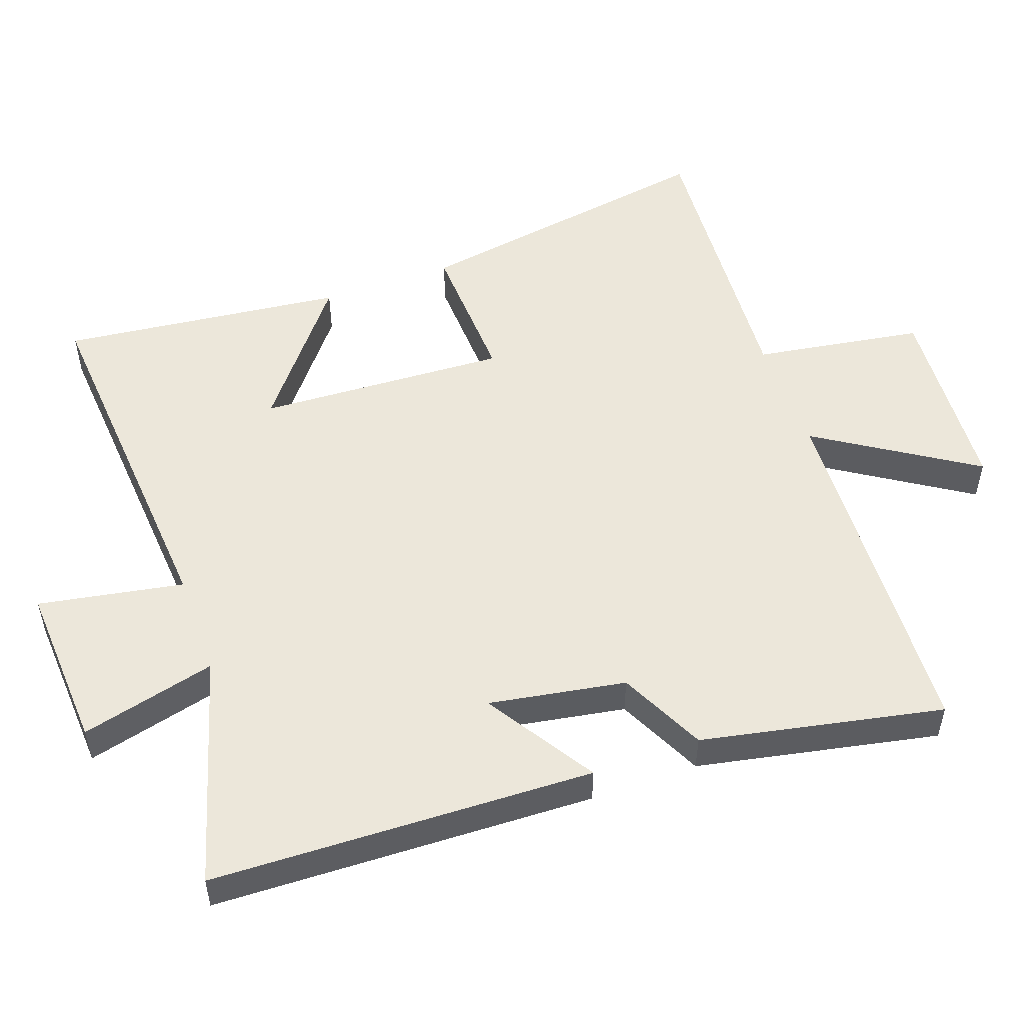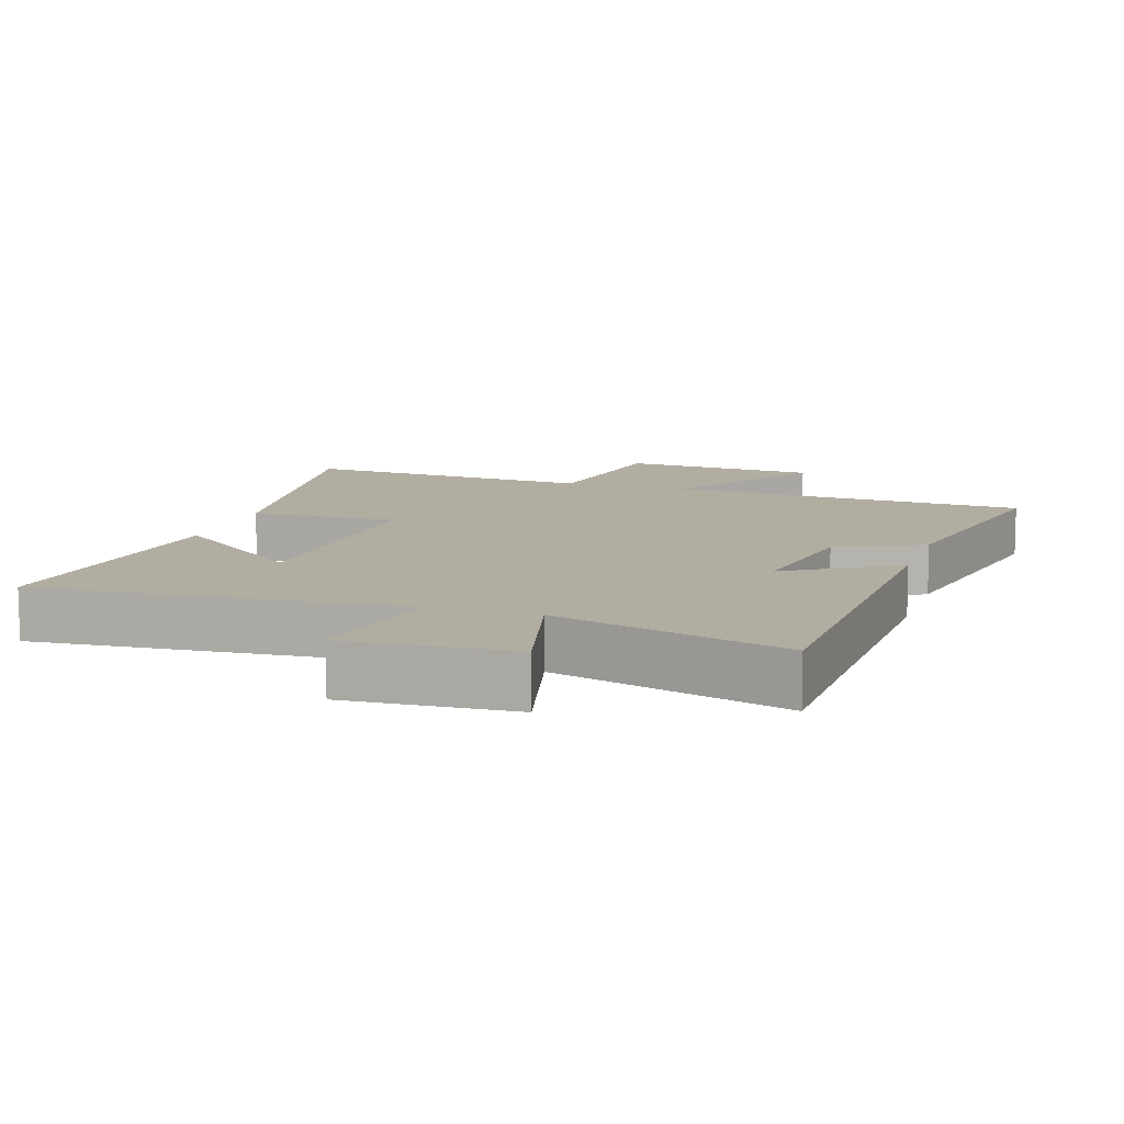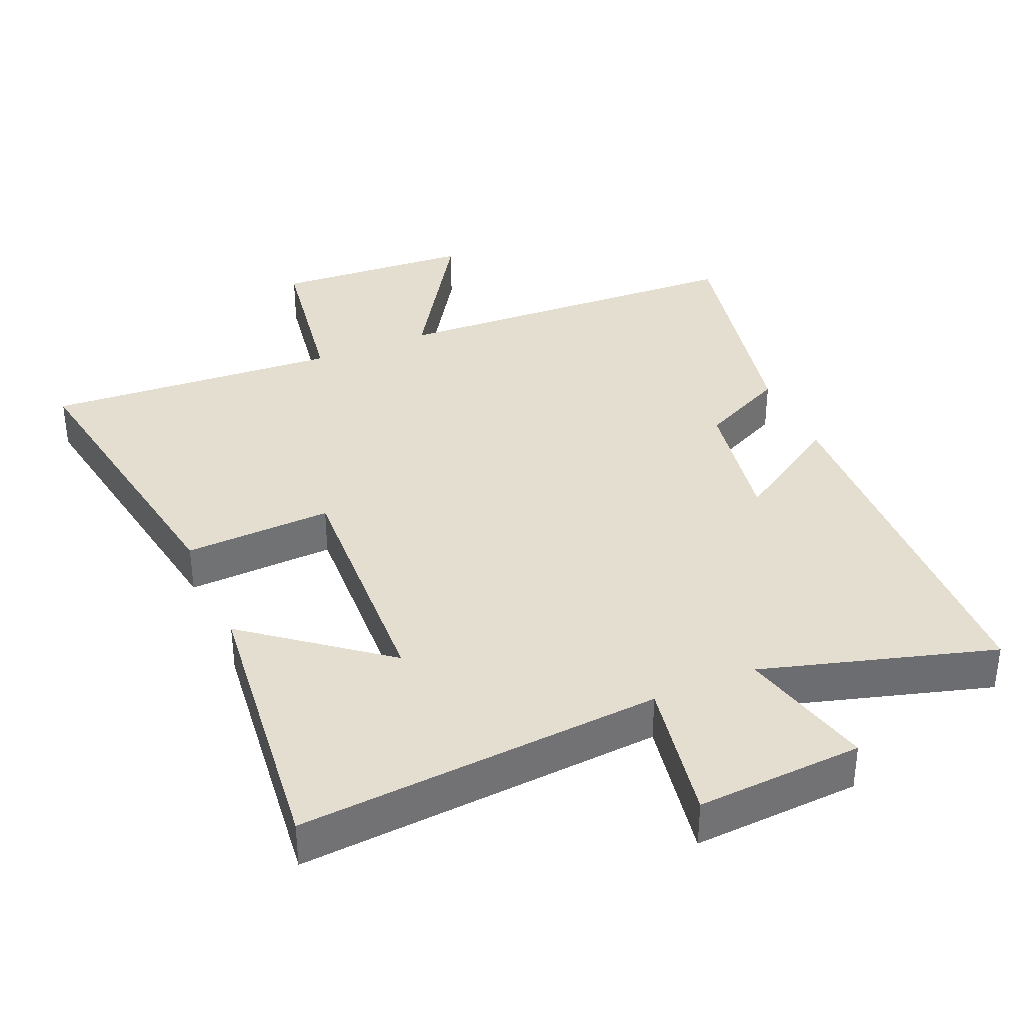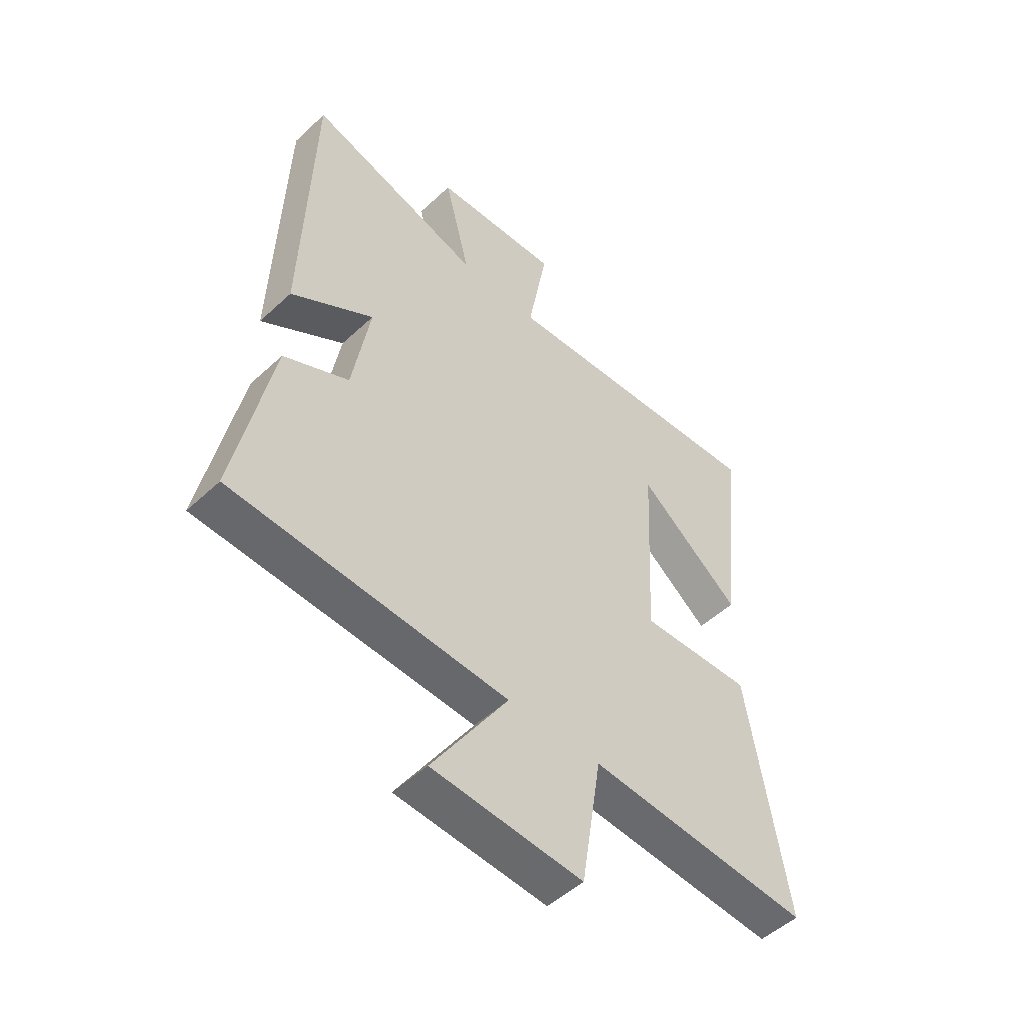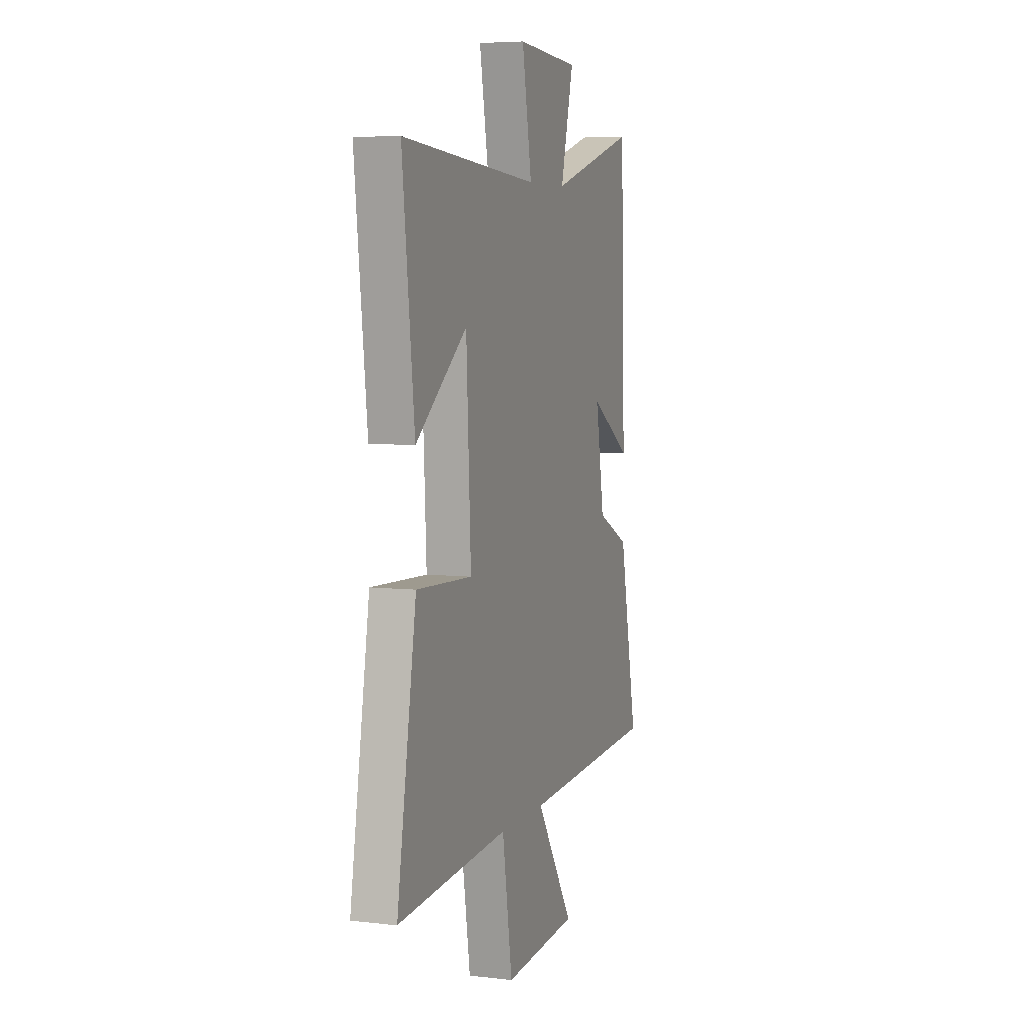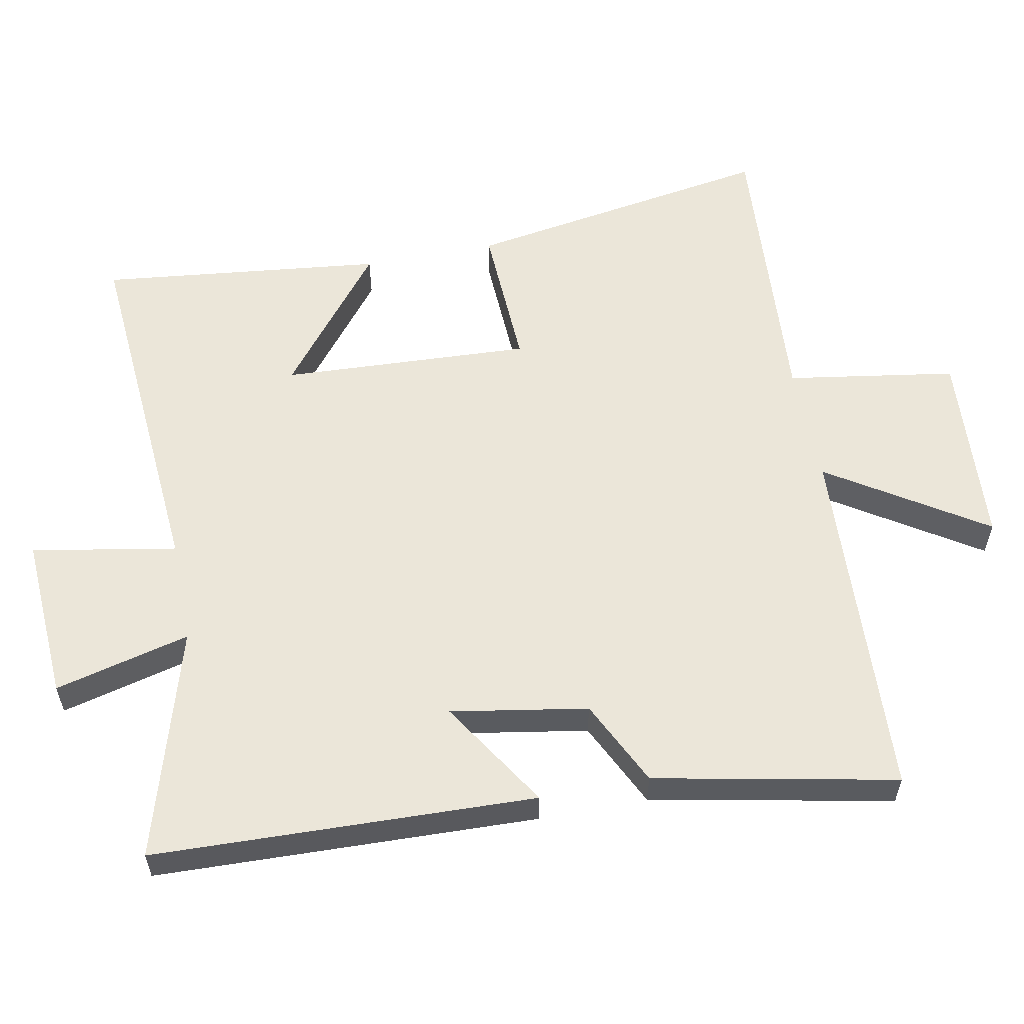
<metadata>
{"format":"obj","ext":"obj","renderer":"f3d","projection":"perspective","resolution":1024,"background":"white","views":[{"elev":52.1,"azim":70.3,"up":"+Y"},{"elev":10.5,"azim":17.9,"up":"+Y"},{"elev":36.4,"azim":-23.4,"up":"+Y"},{"elev":-50.5,"azim":135.4,"up":"+Z"},{"elev":5.9,"azim":-70.6,"up":"+Z"},{"elev":57.4,"azim":79.0,"up":"+Y"}]}
</metadata>
<code>
v -0.547 0.07 0.54
v -0.013 0.07 0.5
v -0.051 0.07 0.712
v 0.193 0.07 0.698
v 0.143 0.07 0.5
v 0.482 0.07 0.599
v 0.5 0.07 0.04
v 0.34 0.07 0.141
v 0.374 0.07 -0.059
v 0.5 0.07 -0.12
v 0.571 0.07 -0.473
v 0.039 0.07 -0.5
v 0.186 0.07 -0.728
v -0.104 0.07 -0.748
v -0.143 0.07 -0.5
v -0.575 0.07 -0.53
v -0.5 0.07 -0.076
v -0.283 0.07 -0.085
v -0.301 0.07 0.281
v -0.5 0.07 0.124
v -0.547 0 0.54
v -0.013 0 0.5
v -0.051 0 0.712
v 0.193 0 0.698
v 0.143 0 0.5
v 0.482 0 0.599
v 0.5 0 0.04
v 0.34 0 0.141
v 0.374 0 -0.059
v 0.5 0 -0.12
v 0.571 0 -0.473
v 0.039 0 -0.5
v 0.186 0 -0.728
v -0.104 0 -0.748
v -0.143 0 -0.5
v -0.575 0 -0.53
v -0.5 0 -0.076
v -0.283 0 -0.085
v -0.301 0 0.281
v -0.5 0 0.124
f 19 20 1
f 15 16 17 18
f 15 18 19
f 12 13 14 15
f 12 15 19
f 9 10 11 12
f 8 9 12 19
f 5 6 7 8
f 5 8 19
f 2 3 4 5
f 2 5 19
f 1 2 19
f 21 40 39
f 38 37 36 35
f 39 38 35
f 35 34 33 32
f 39 35 32
f 32 31 30 29
f 39 32 29 28
f 28 27 26 25
f 39 28 25
f 25 24 23 22
f 39 25 22
f 39 22 21
f 1 21 22 2
f 2 22 23 3
f 3 23 24 4
f 4 24 25 5
f 5 25 26 6
f 6 26 27 7
f 7 27 28 8
f 8 28 29 9
f 9 29 30 10
f 10 30 31 11
f 11 31 32 12
f 12 32 33 13
f 13 33 34 14
f 14 34 35 15
f 15 35 36 16
f 16 36 37 17
f 17 37 38 18
f 18 38 39 19
f 19 39 40 20
f 20 40 21 1

</code>
